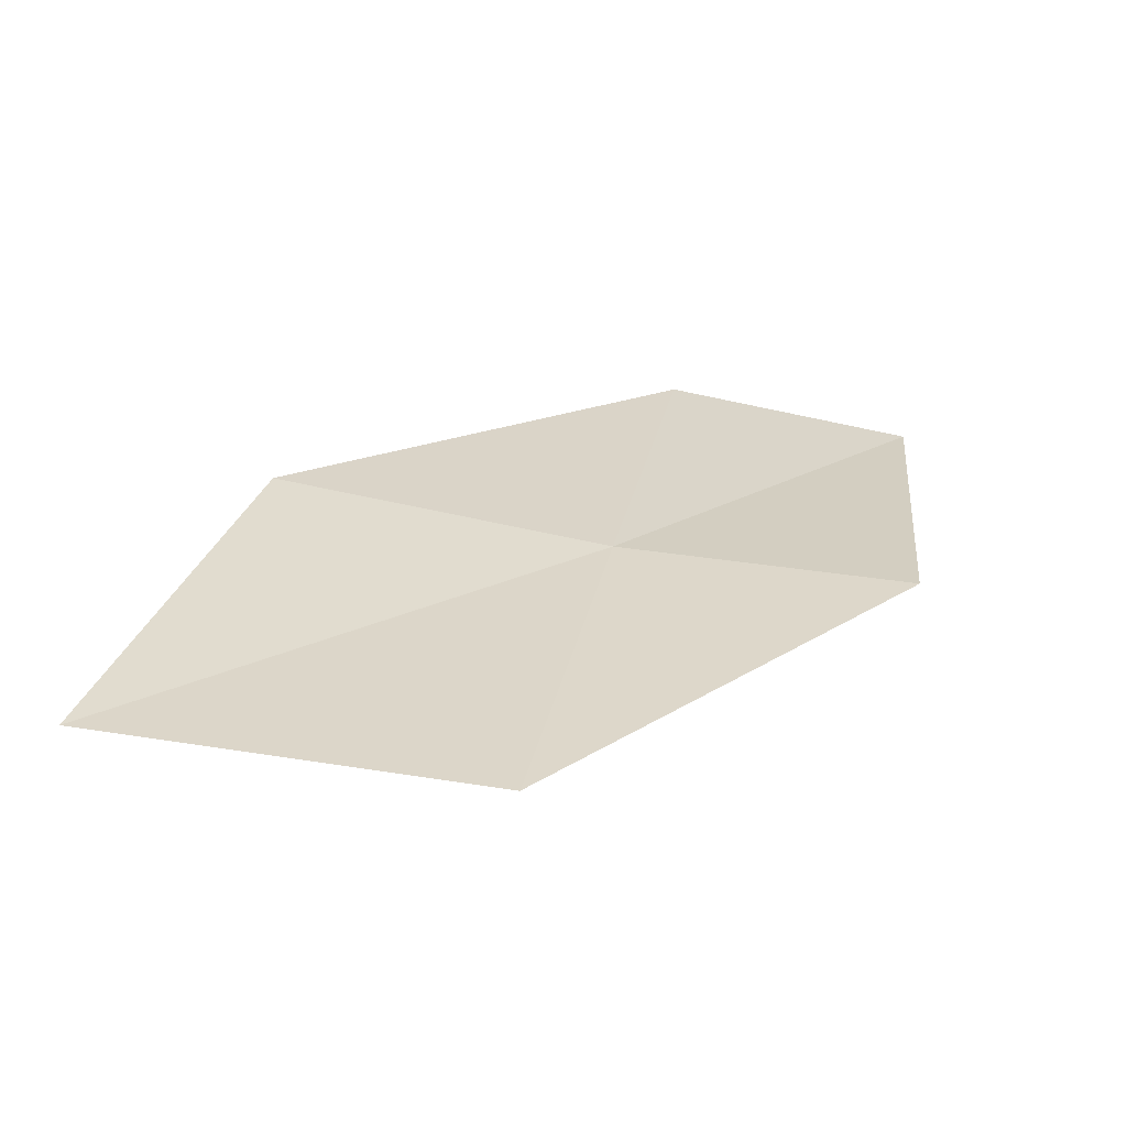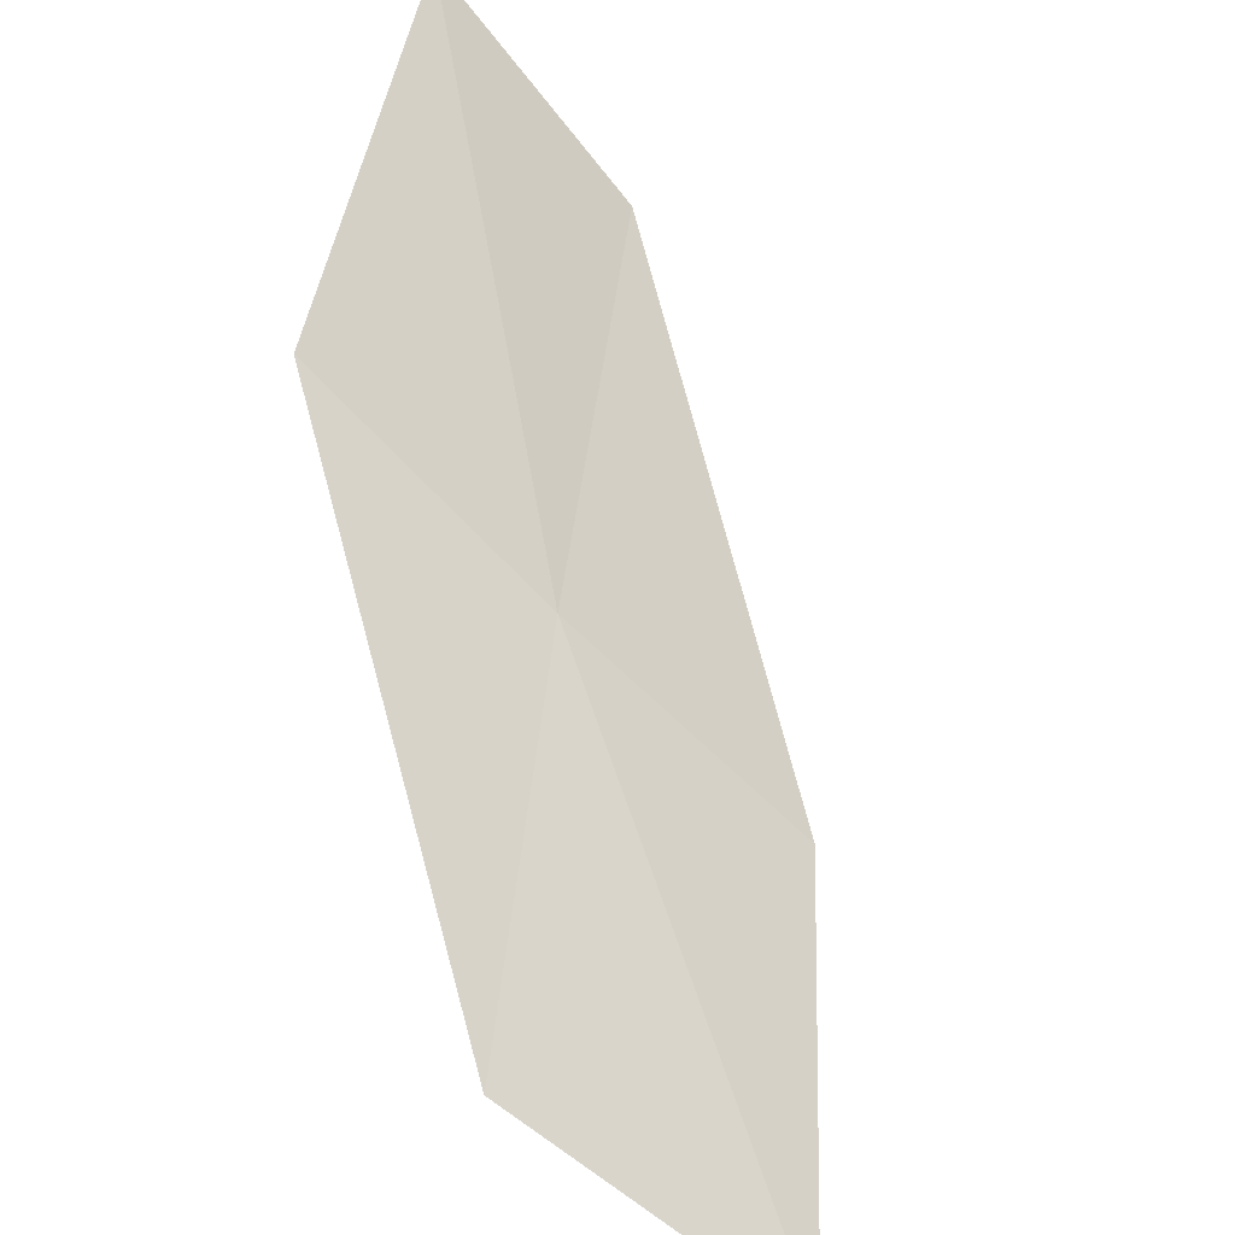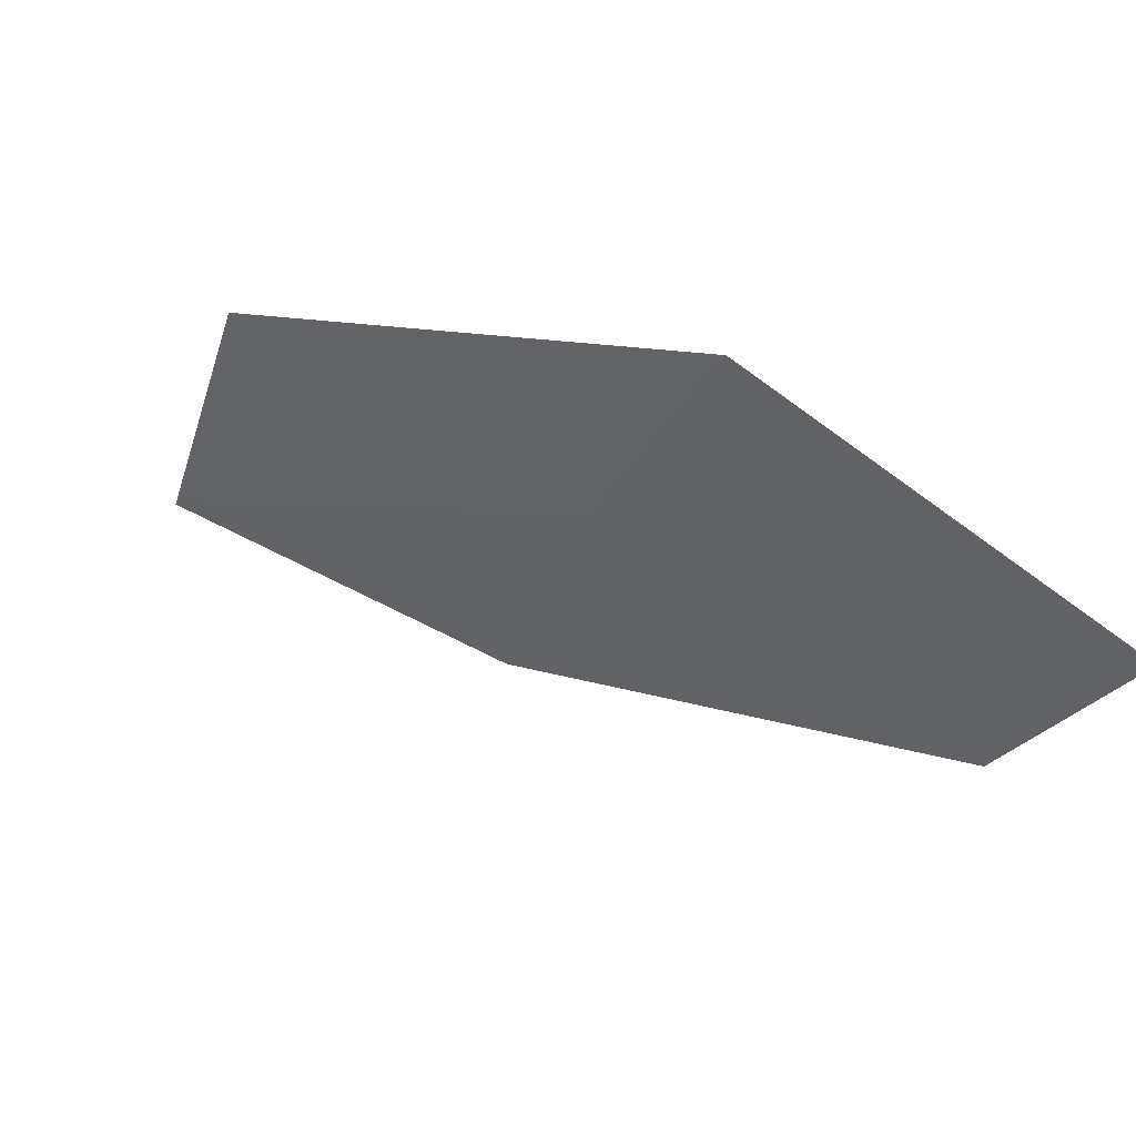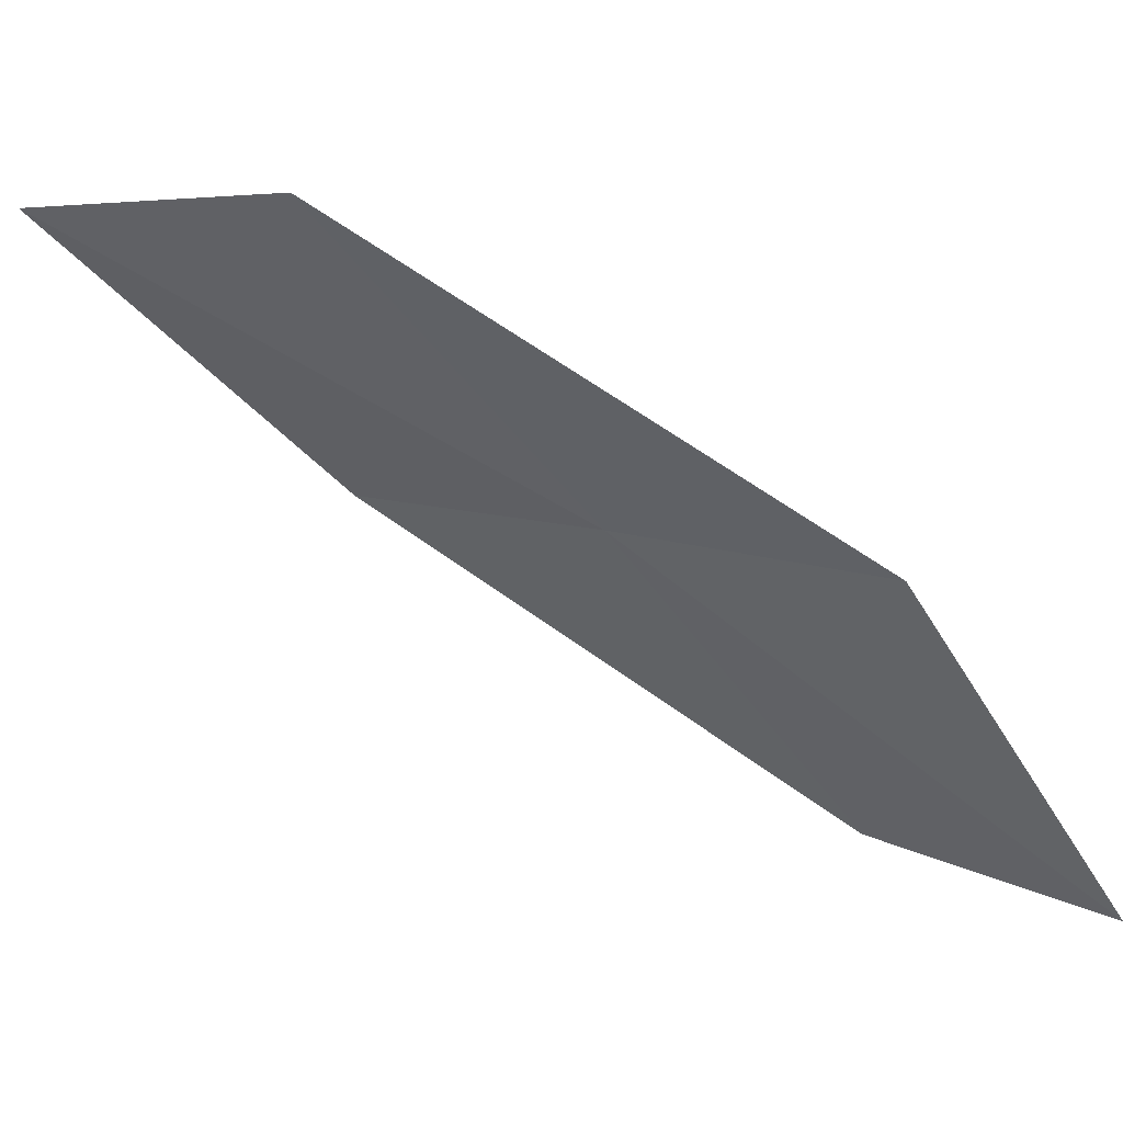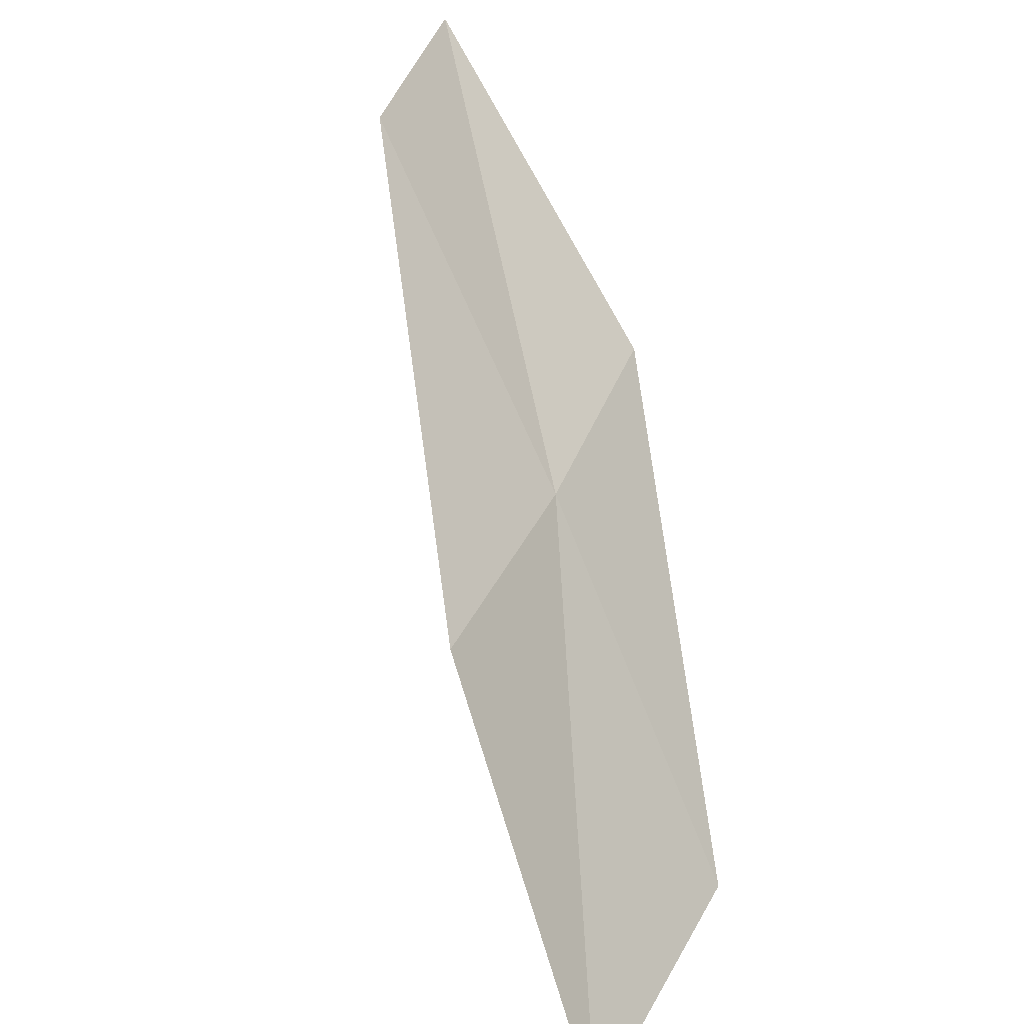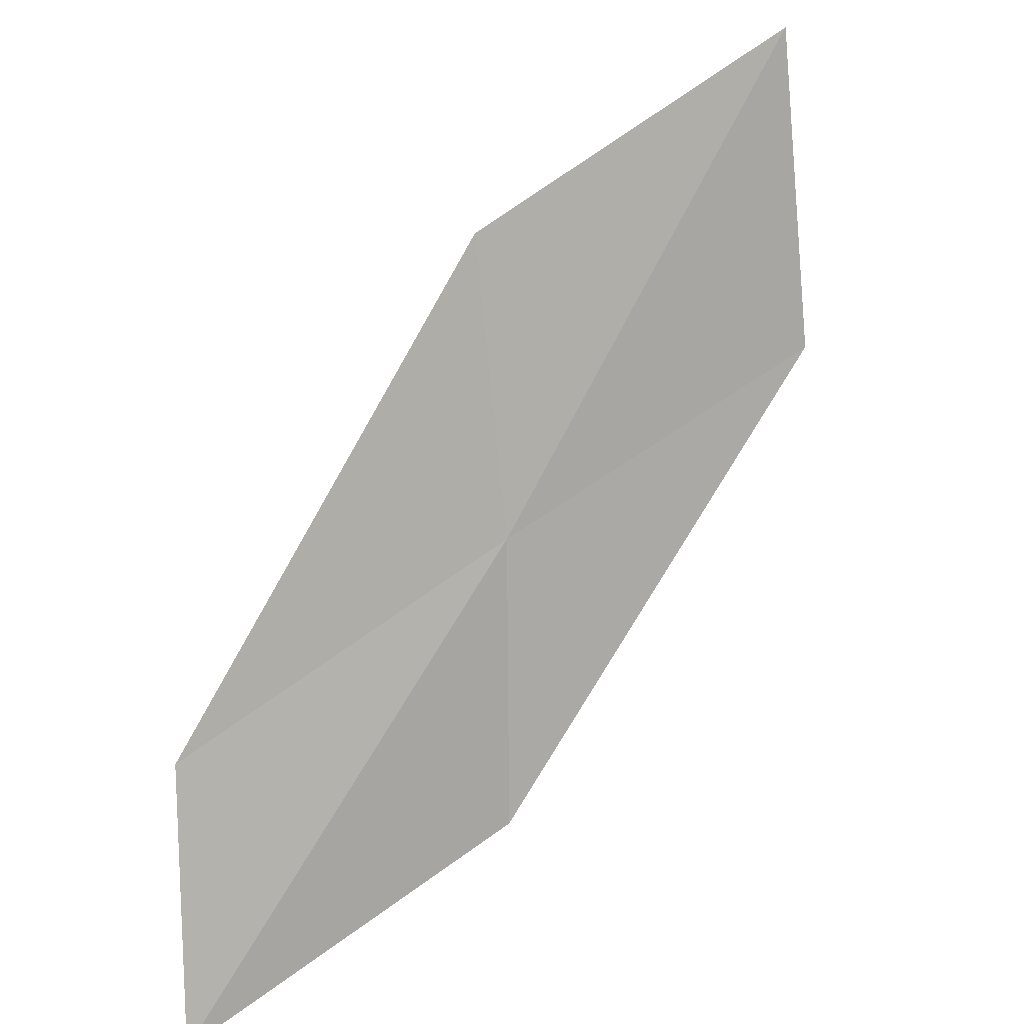
<metadata>
{"format":"obj","ext":"obj","renderer":"f3d","projection":"perspective","resolution":1024,"background":"white","views":[{"elev":-25.4,"azim":-5.2,"up":"+Y"},{"elev":-69.4,"azim":147.2,"up":"+Y"},{"elev":-40.4,"azim":70.6,"up":"+Z"},{"elev":-9.0,"azim":33.6,"up":"+Z"},{"elev":32.4,"azim":-59.2,"up":"+Y"},{"elev":-64.7,"azim":-88.0,"up":"+Z"}]}
</metadata>
<code>
v -3.084 -10.38 16.14
v -4.227 -10.3 16.39
v -4.742 -11.54 17.26
v -3.461 -11.62 17.08
v -2.726 -9.205 15.15
v -1.973 -10.35 15.88
v -1.743 -9.194 14.83
f 1 3 2
f 1 4 3
f 1 2 5
f 1 6 4
f 1 5 7
f 1 7 6

</code>
